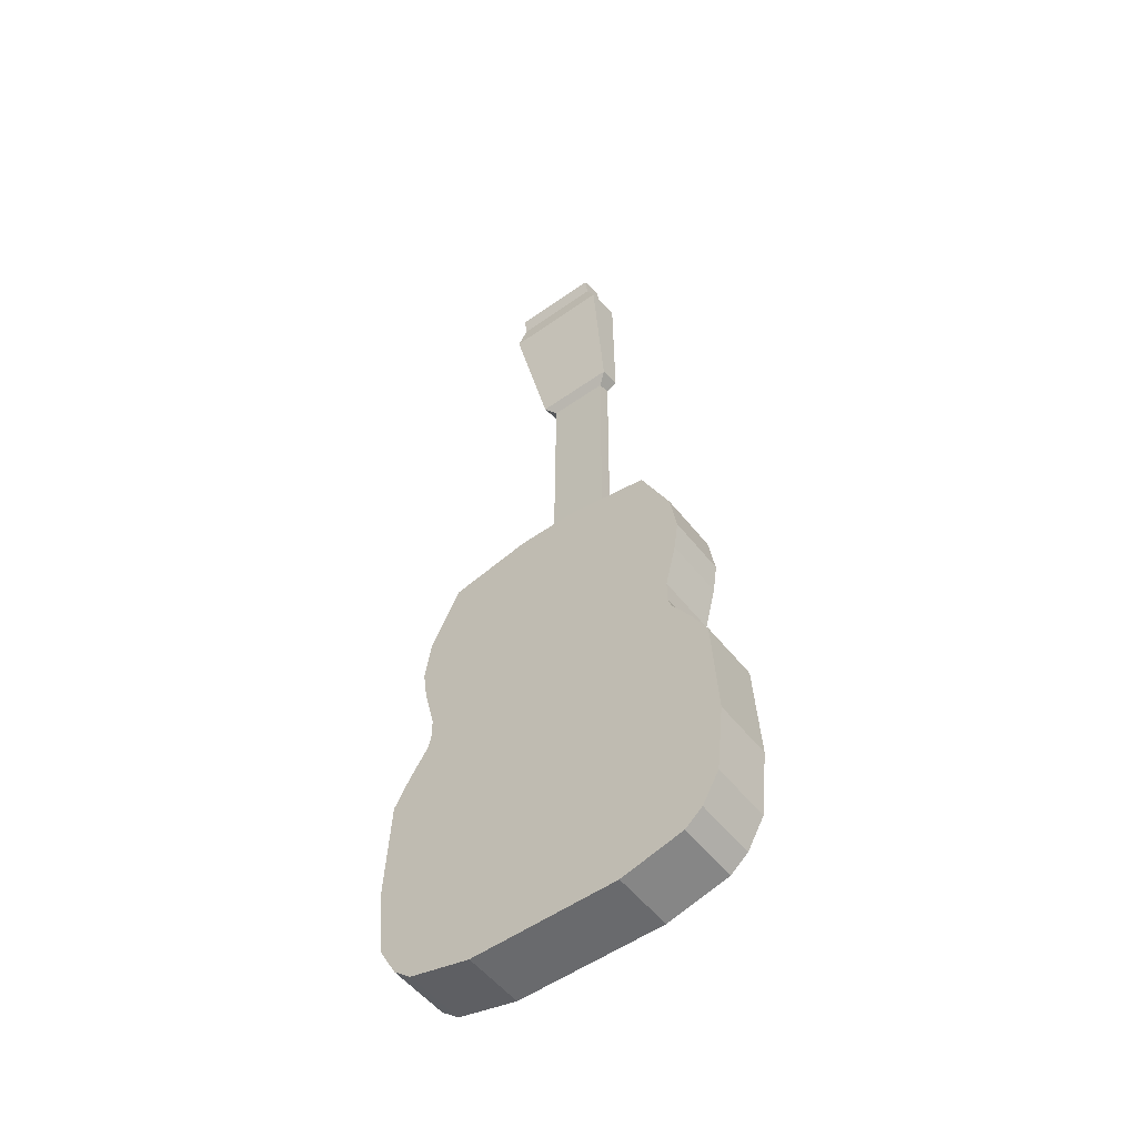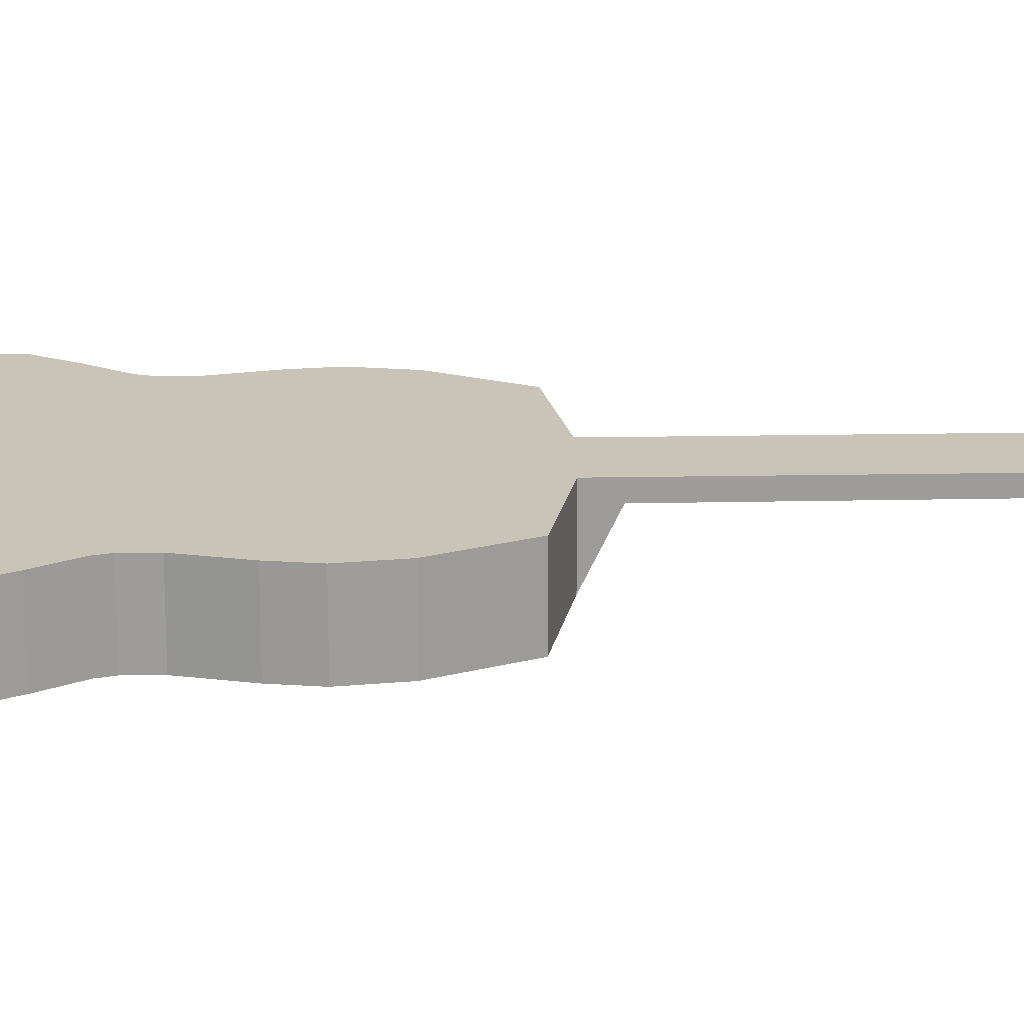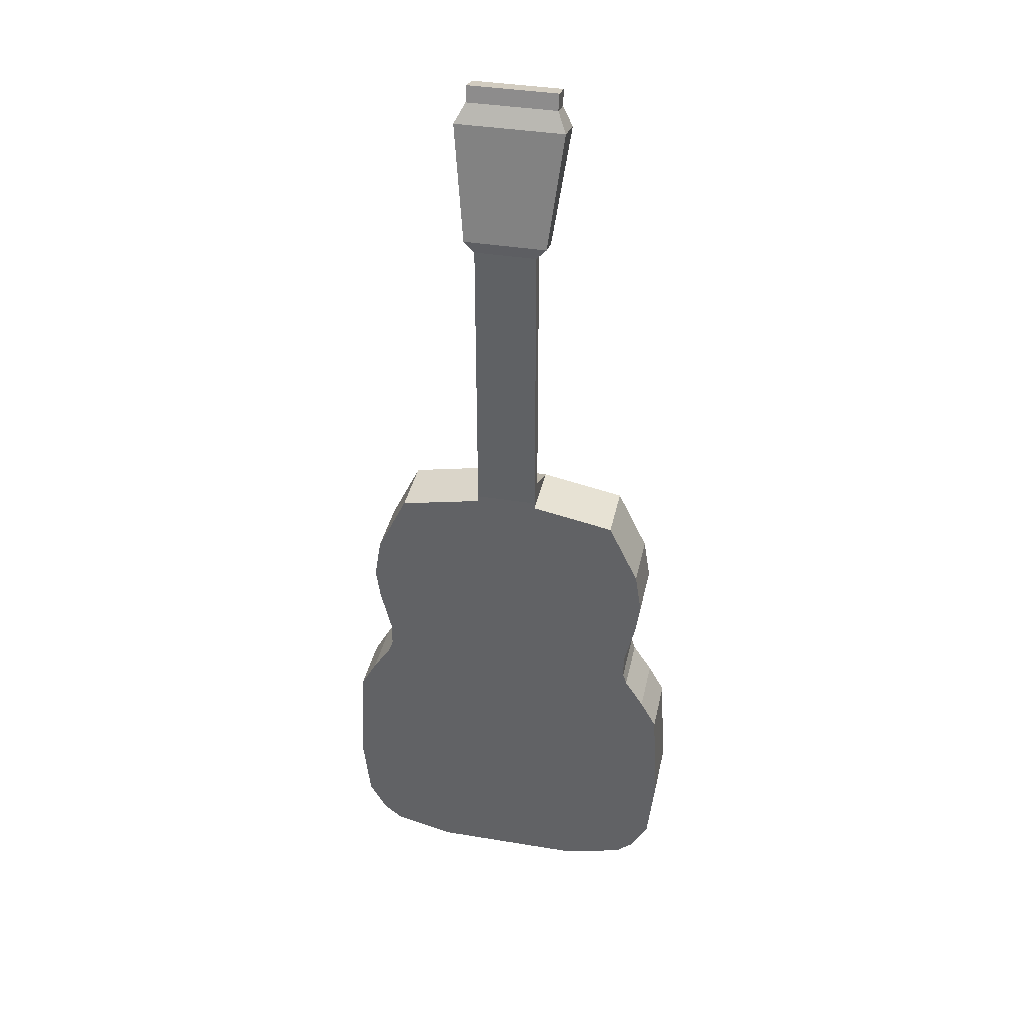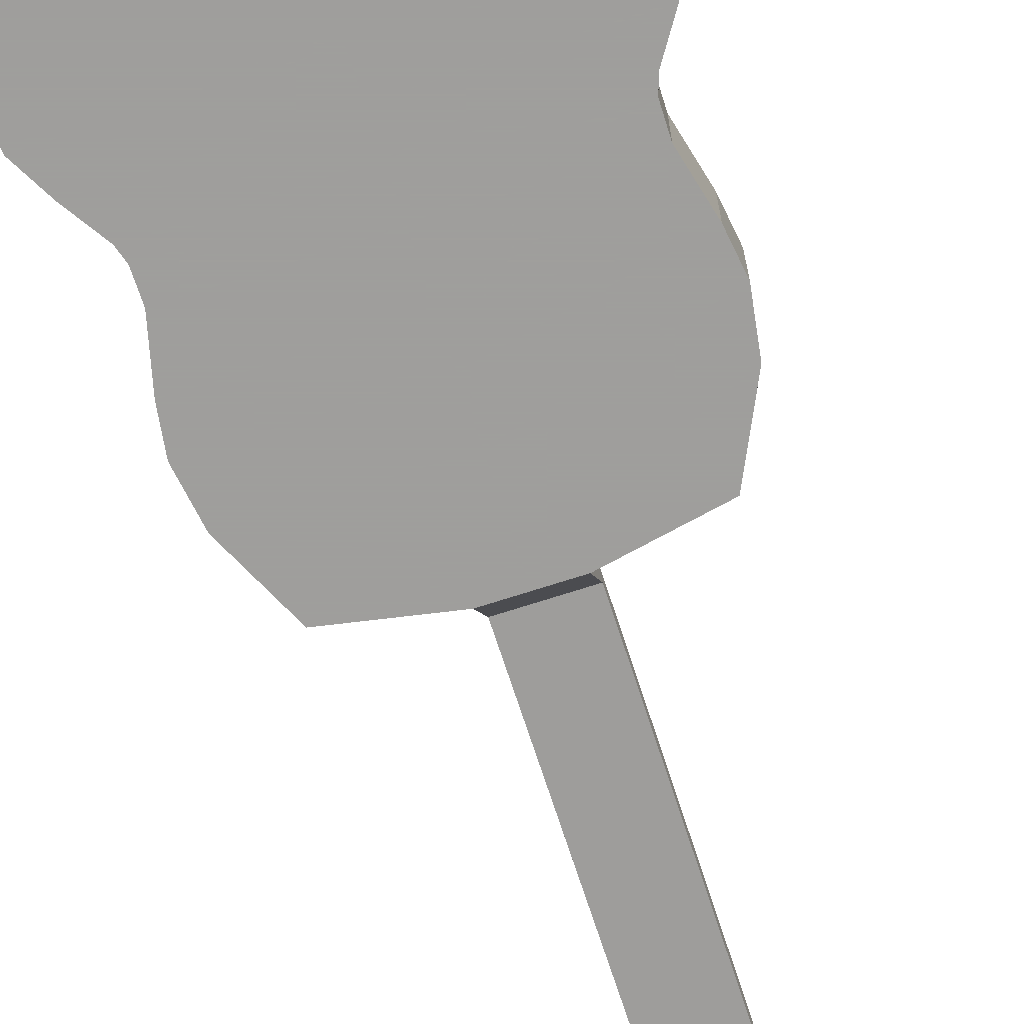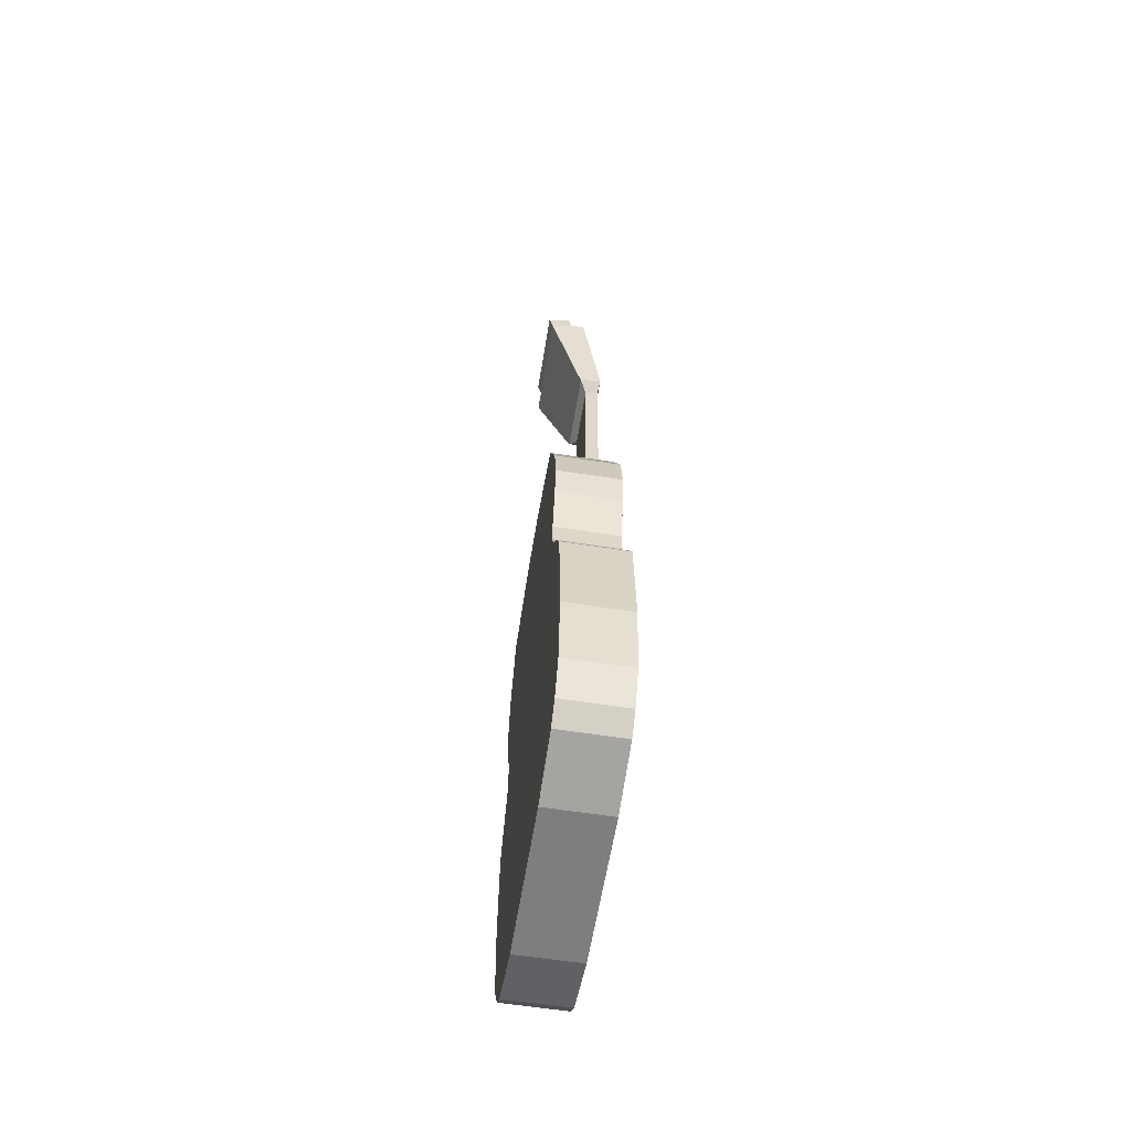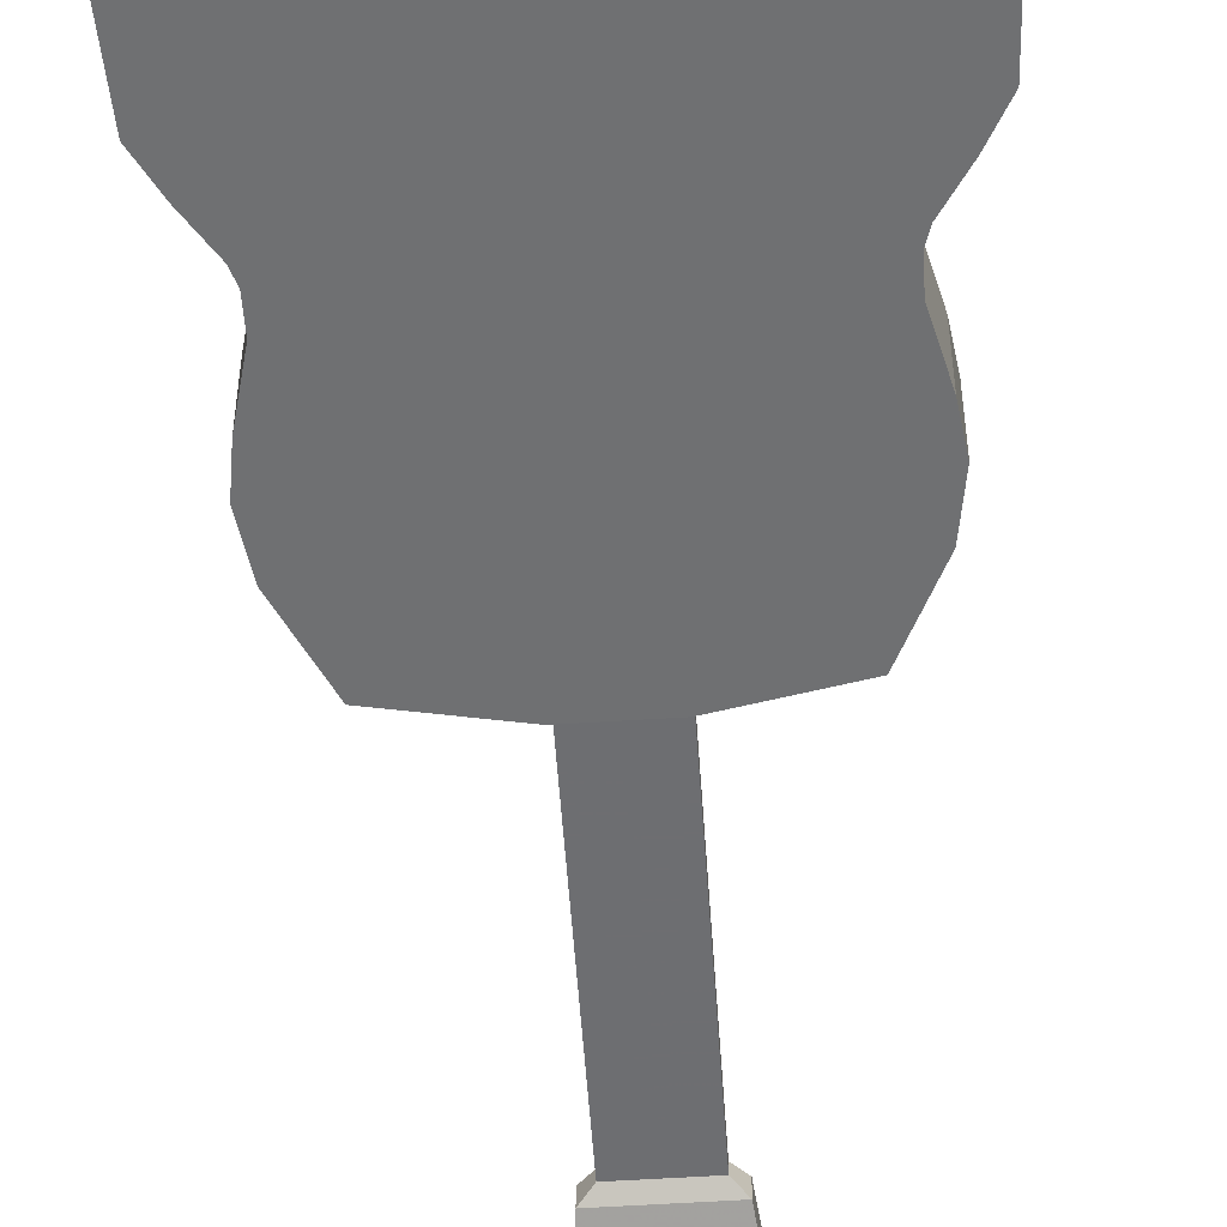
<metadata>
{"format":"obj","ext":"obj","renderer":"f3d","projection":"perspective","resolution":1024,"background":"white","views":[{"elev":-53.1,"azim":-142.8,"up":"+Y"},{"elev":19.9,"azim":89.3,"up":"+Z"},{"elev":37.6,"azim":12.0,"up":"+Y"},{"elev":-71.1,"azim":17.9,"up":"+Z"},{"elev":-59.4,"azim":-99.1,"up":"+Y"},{"elev":-54.9,"azim":3.9,"up":"+Z"}]}
</metadata>
<code>
o Cube
v 0.4839 -1 -0.2022
v 0.4839 -1 0.2022
v 0.8907 -0.8985 -0.2022
v 0.8907 -0.8985 0.2022
v 1.007 -0.8017 -0.2022
v 1.007 -0.8017 0.2022
v 1.118 -0.6031 -0.2022
v 1.118 -0.6031 0.2022
v 1.167 -0.1527 -0.2022
v 1.167 -0.1527 0.2022
v 1.128 0.5351 -0.2022
v 1.128 0.5351 0.2022
v 1.024 0.7239 -0.2022
v 1.024 0.7239 0.2022
v 0.9 0.9128 -0.2022
v 0.9 0.9128 0.2022
v 0.8758 0.9903 -0.2022
v 0.8758 0.9903 0.2022
v 0.8743 1.14 -0.2022
v 0.8743 1.14 0.2022
v 0.9469 1.436 -0.2022
v 0.9469 1.436 0.2022
v 0.976 1.644 -0.2022
v 0.976 1.644 0.2022
v 0.9324 1.915 -0.2022
v 0.9324 1.915 0.2022
v 0.7371 2.32 -0.2022
v 0.7371 2.32 0.2022
v 0.2001 2.424 -0.2022
v 0.2001 2.424 0.2022
v 0.2001 2.578 0.1131
v 0.2001 2.466 0.2022
v 0.2001 4.387 0.1297
v 0.2001 4.408 0.2162
v 0.2668 4.448 0.0838
v 0.2668 4.484 0.2279
v 0.351 5.161 -0.1427
v 0.351 5.22 0.09238
v 0.2884 5.295 -0.1318
v 0.2884 5.333 0.01947
v 0.2884 5.397 -0.1571
v 0.2884 5.434 -0.005809
v -0.4839 -1 -0.2022
v -0.4839 -1 0.2022
v -0.8907 -0.8985 -0.2022
v -0.8907 -0.8985 0.2022
v 0 -1 -0.2022
v 0 -0.8985 -0.2022
v 0 -0.8985 0.2022
v 0 -1 0.2022
v -1.007 -0.8017 -0.2022
v -1.007 -0.8017 0.2022
v 0 -0.8017 -0.2022
v 0 -0.8017 0.2022
v -1.118 -0.6031 -0.2022
v -1.118 -0.6031 0.2022
v 0 -0.6031 -0.2022
v 0 -0.6031 0.2022
v -1.167 -0.1527 -0.2022
v -1.167 -0.1527 0.2022
v 0 -0.1527 -0.2022
v 0 -0.1527 0.2022
v -1.128 0.5351 -0.2022
v -1.128 0.5351 0.2022
v 0 0.5351 -0.2022
v 0 0.5351 0.2022
v -1.024 0.7239 -0.2022
v -1.024 0.7239 0.2022
v 0 0.7239 -0.2022
v 0 0.7239 0.2022
v -0.9 0.9128 -0.2022
v -0.9 0.9128 0.2022
v 0 0.9128 -0.2022
v 0 0.9128 0.2022
v -0.8758 0.9903 -0.2022
v -0.8758 0.9903 0.2022
v 0 0.9903 -0.2022
v 0 0.9903 0.2022
v -0.8743 1.14 -0.2022
v -0.8743 1.14 0.2022
v 0 1.14 -0.2022
v 0 1.14 0.2022
v -0.9469 1.436 -0.2022
v -0.9469 1.436 0.2022
v 0 1.436 -0.2022
v 0 1.436 0.2022
v -0.976 1.644 -0.2022
v -0.976 1.644 0.2022
v 0 1.644 -0.2022
v 0 1.644 0.2022
v -0.9324 1.915 -0.2022
v -0.9324 1.915 0.2022
v 0 1.915 -0.2022
v 0 1.915 0.2022
v -0.7371 2.32 -0.2022
v -0.7371 2.32 0.2022
v 0 2.32 -0.2022
v 0 2.32 0.2022
v -0.2001 2.424 -0.2022
v -0.2001 2.424 0.2022
v 0 2.424 -0.2022
v 0 2.424 0.2022
v -0.2001 2.578 0.1131
v -0.2001 2.466 0.2022
v 0 2.578 0.1131
v 0 2.466 0.2022
v -0.2001 4.387 0.1297
v -0.2001 4.408 0.2162
v 0 4.387 0.1297
v 0 4.408 0.2162
v -0.2668 4.448 0.0838
v -0.2668 4.484 0.2279
v 0 4.448 0.0838
v 0 4.484 0.2279
v -0.351 5.161 -0.1427
v -0.351 5.22 0.09238
v 0 5.161 -0.1427
v 0 5.22 0.09238
v -0.2884 5.295 -0.1318
v -0.2884 5.333 0.01947
v 0 5.295 -0.1318
v 0 5.333 0.01947
v -0.2884 5.397 -0.1571
v -0.2884 5.434 -0.005809
v 0 5.397 -0.1571
v 0 5.434 -0.005809
f 1 3 4 2
f 1 2 50 47
f 49 4 6 54
f 3 1 47 48
f 2 4 49 50
f 7 8 6 5
f 53 5 3 48
f 5 6 4 3
f 58 8 10 62
f 54 6 8 58
f 57 7 5 53
f 62 10 12 66
f 61 9 7 57
f 9 10 8 7
f 66 12 14 70
f 65 11 9 61
f 11 12 10 9
f 70 14 16 74
f 69 13 11 65
f 13 14 12 11
f 77 17 15 73
f 73 15 13 69
f 15 16 14 13
f 19 20 18 17
f 17 18 16 15
f 74 16 18 78
f 21 22 20 19
f 78 18 20 82
f 81 19 17 77
f 23 24 22 21
f 82 20 22 86
f 85 21 19 81
f 25 26 24 23
f 86 22 24 90
f 89 23 21 85
f 27 28 26 25
f 90 24 26 94
f 93 25 23 89
f 98 28 30 102
f 94 26 28 98
f 97 27 25 93
f 102 30 32 106
f 101 29 27 97
f 29 30 28 27
f 106 32 34 110
f 105 31 29 101
f 31 32 30 29
f 113 35 33 109
f 109 33 31 105
f 33 34 32 31
f 117 37 35 113
f 35 36 34 33
f 110 34 36 114
f 121 39 37 117
f 37 38 36 35
f 114 36 38 118
f 125 41 39 121
f 39 40 38 37
f 118 38 40 122
f 41 125 126 42
f 41 42 40 39
f 122 40 42 126
f 43 44 46 45
f 43 47 50 44
f 49 54 52 46
f 45 48 47 43
f 44 50 49 46
f 55 51 52 56
f 53 48 45 51
f 51 45 46 52
f 58 62 60 56
f 54 58 56 52
f 57 53 51 55
f 62 66 64 60
f 61 57 55 59
f 59 55 56 60
f 66 70 68 64
f 65 61 59 63
f 63 59 60 64
f 70 74 72 68
f 69 65 63 67
f 67 63 64 68
f 77 73 71 75
f 73 69 67 71
f 71 67 68 72
f 79 75 76 80
f 75 71 72 76
f 74 78 76 72
f 83 79 80 84
f 78 82 80 76
f 81 77 75 79
f 87 83 84 88
f 82 86 84 80
f 85 81 79 83
f 91 87 88 92
f 86 90 88 84
f 89 85 83 87
f 95 91 92 96
f 90 94 92 88
f 93 89 87 91
f 98 102 100 96
f 94 98 96 92
f 97 93 91 95
f 102 106 104 100
f 101 97 95 99
f 99 95 96 100
f 106 110 108 104
f 105 101 99 103
f 103 99 100 104
f 113 109 107 111
f 109 105 103 107
f 107 103 104 108
f 117 113 111 115
f 111 107 108 112
f 110 114 112 108
f 121 117 115 119
f 115 111 112 116
f 114 118 116 112
f 125 121 119 123
f 119 115 116 120
f 118 122 120 116
f 123 124 126 125
f 123 119 120 124
f 122 126 124 120

</code>
